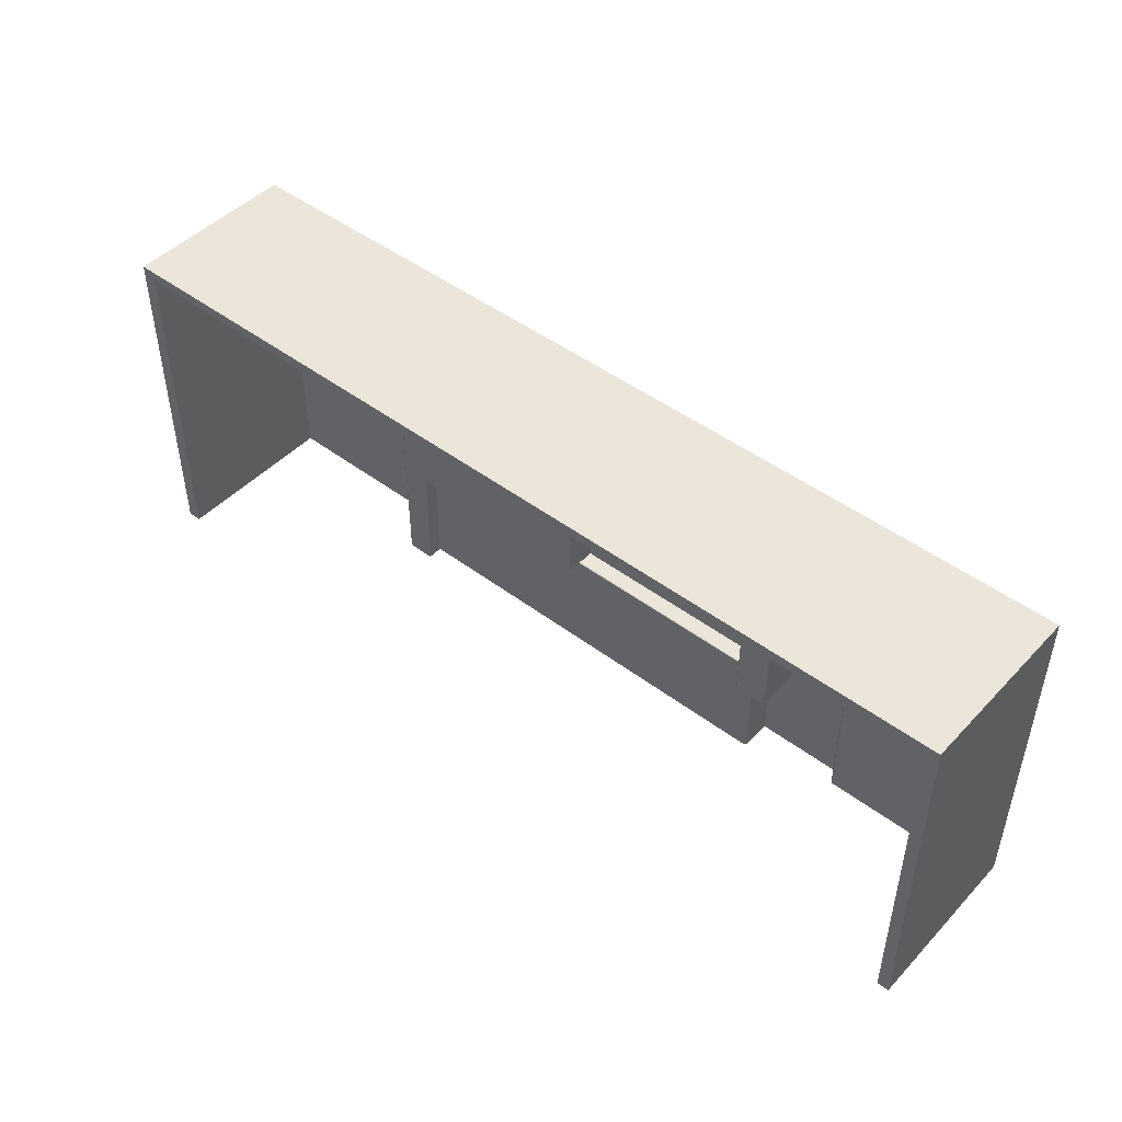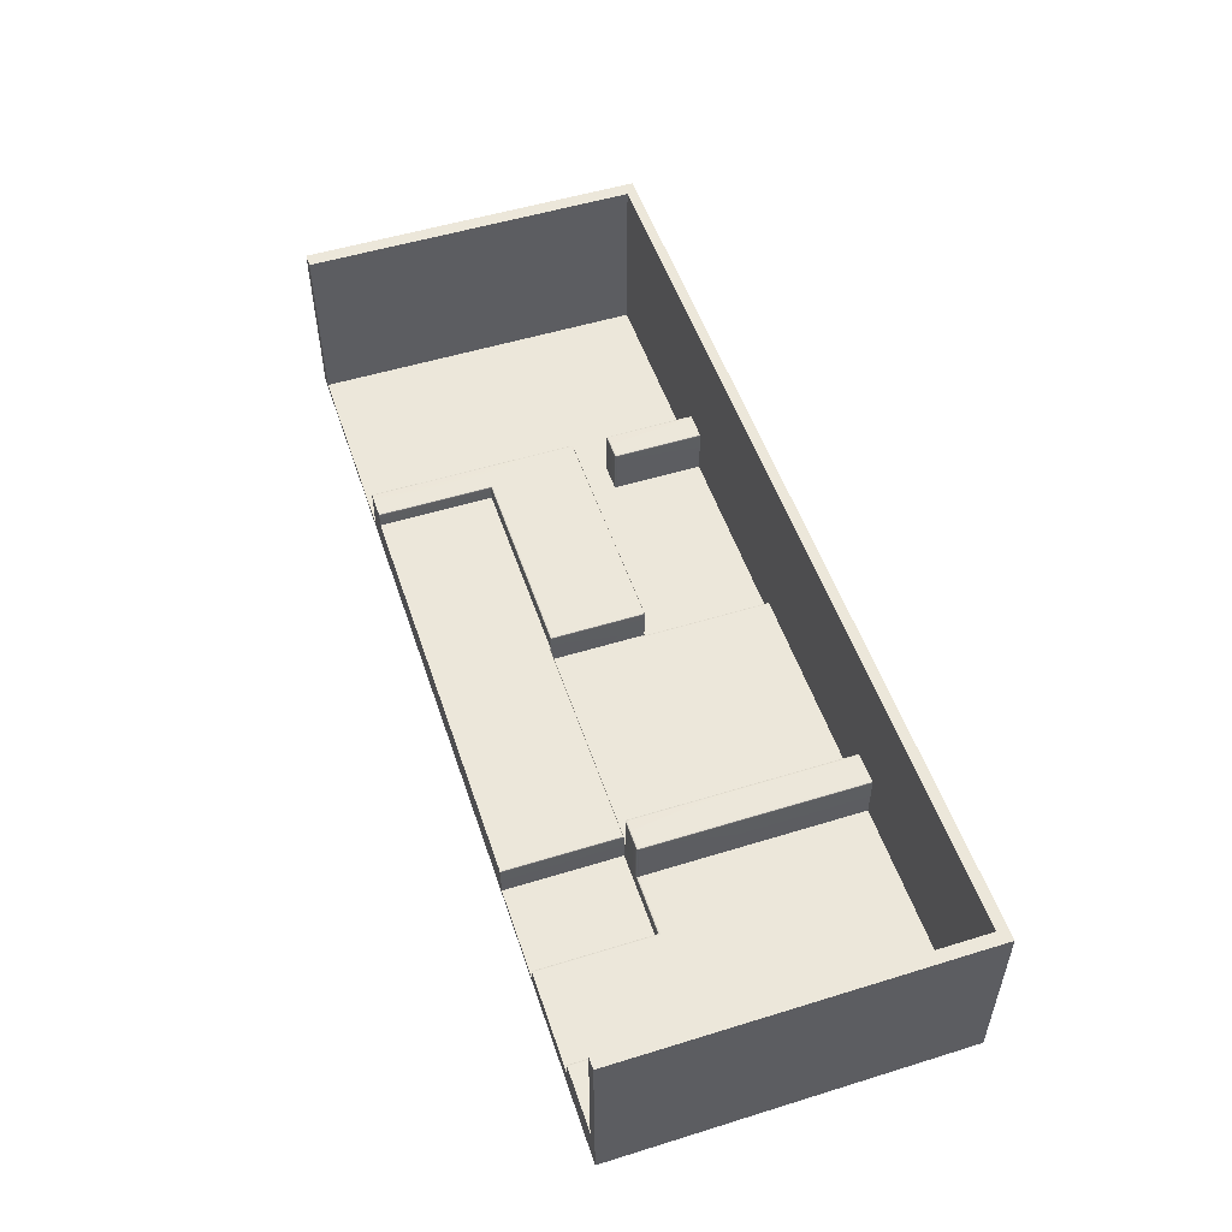
<metadata>
{"format":"obj","ext":"obj","renderer":"f3d","projection":"perspective","resolution":1024,"background":"white","views":[{"elev":46.7,"azim":-139.4,"up":"+Z"},{"elev":52.5,"azim":-108.4,"up":"+Y"}]}
</metadata>
<code>
g default
v 40.95 -29.92 90.51
v -106.3 -29.92 90.51
v 40.95 -30.72 90.51
v -106.3 -30.72 90.51
v 6.395 -30.72 90.51
v 6.395 -29.92 90.51
v 1.817 -29.92 90.51
v 1.817 -30.72 90.51
v 40.95 -29.92 74.5
v -106.3 -29.92 74.5
v -106.3 -30.72 74.5
v 1.817 -30.72 74.5
v 6.395 -30.72 74.5
v 40.95 -30.72 74.5
v 40.95 -29.92 68.91
v 1.817 -29.92 68.91
v -106.3 -29.92 68.91
v -106.3 -30.72 68.91
v 1.817 -30.72 68.91
v 6.395 -30.76 68.91
v 40.95 -30.72 68.91
v -29.5 -30.72 68.91
v -29.5 -30.72 74.5
v -29.5 -30.72 90.51
v -29.5 -29.92 90.51
v -29.5 -29.92 74.5
v -29.5 -29.92 68.91
v 40.95 -29.92 53.99
v 6.395 -29.92 53.99
v -106.3 -29.92 53.99
v -106.3 -30.72 53.99
v -29.5 -30.72 53.99
v 1.817 -30.72 53.99
v 6.395 -30.76 53.99
v 40.95 -30.72 53.99
v -69.23 -30.72 74.5
v -69.23 -30.72 68.91
v -69.23 -30.72 53.99
v -69.23 -29.92 53.99
v -69.23 -29.92 90.51
v -69.23 -30.72 90.51
v -64.04 -30.72 53.99
v -64.04 -30.72 68.91
v -64.04 -30.72 74.5
v -64.04 -30.72 90.51
v -64.04 -29.92 90.51
v -94.32 -30.72 74.5
v -94.32 -30.72 68.91
v -94.32 -30.72 53.99
v -94.32 -29.92 90.51
v -94.32 -30.72 90.51
v -78.44 -30.72 53.99
v -78.44 -30.72 68.91
v -78.44 -30.72 74.5
v -78.44 -30.72 90.51
v -78.44 -29.92 90.51
v -78.44 -29.92 53.99
v -64.04 -29.92 53.99
v 38.72 -30.76 53.99
v 38.72 -30.76 68.91
v 38.72 -30.72 74.5
v 38.72 -30.72 90.51
v 38.72 -29.92 90.51
v 38.72 -29.92 74.5
v 38.72 -29.92 68.91
v 38.72 -29.92 53.99
v -104.4 -30.72 74.5
v -104.4 -30.72 68.91
v -104.4 -30.72 53.99
v -104.4 -29.92 90.51
v -104.4 -30.72 90.51
v 40.95 -30.72 88.92
v 38.72 -30.72 88.92
v 6.395 -30.72 88.92
v 1.817 -30.72 88.92
v -29.5 -30.72 88.92
v -64.04 -30.72 88.92
v -69.23 -30.72 88.92
v -78.44 -30.72 88.92
v -94.32 -30.72 88.92
v -104.4 -30.72 88.92
v -106.3 -30.72 88.92
v -106.3 -29.92 88.91
v -29.5 -29.92 88.92
v 1.817 -29.92 88.91
v 6.395 -29.92 88.9
v 38.72 -29.92 88.92
v 40.95 -29.92 88.92
v 1.817 -28.23 88.91
v 6.395 -28.23 88.9
v 6.395 -28.23 90.51
v 1.817 -28.23 90.51
v -69.23 -27.64 88.92
v -64.04 -27.64 88.92
v -64.04 -27.64 74.5
v -69.23 -27.64 74.5
v -69.23 -27.64 68.91
v -64.04 -27.64 68.91
v 1.817 -28.23 68.91
v 6.395 -28.23 53.99
v -64.04 -27.64 53.99
v -29.5 -27.64 53.99
v -94.32 -27.64 53.99
v -94.32 -27.64 68.91
v -78.44 -27.64 68.91
v -94.32 -27.64 74.5
v -78.44 -27.64 74.5
v -94.32 -27.64 88.92
v -78.44 -27.64 88.92
v -106.3 -28.23 68.91
v -106.3 -28.23 53.99
v -106.3 -28.23 74.5
v -104.4 -28.23 90.51
v -106.3 -28.23 88.91
v -106.3 -28.23 90.51
v -94.32 -28.23 90.51
v -78.44 -28.23 90.51
v -69.23 -28.23 90.51
v -64.04 -28.23 90.51
v -29.5 -28.23 90.51
v -29.5 -28.23 88.92
v 40.95 -28.23 74.5
v 38.72 -28.23 74.5
v 38.72 -28.23 88.92
v 40.95 -28.23 88.92
v 40.95 -28.23 68.91
v 38.72 -28.23 68.91
v 40.95 -28.23 53.99
v 38.72 -28.23 53.99
v 38.72 -28.23 90.51
v 40.95 -28.23 90.51
v 1.817 -26.71 88.91
v 6.395 -26.71 88.9
v 6.395 -26.71 90.51
v 1.817 -26.71 90.51
v -69.23 -26.71 88.92
v -64.04 -26.71 88.92
v -64.04 -26.71 74.5
v -69.23 -26.71 74.5
v -69.23 -26.71 68.91
v -64.04 -26.71 68.91
v -104.4 -24.8 53.99
v -104.4 -24.8 68.91
v -104.4 -24.8 74.5
v -104.4 -24.8 88.92
v -106.3 -26.71 68.91
v -106.3 -26.71 53.99
v -106.3 -26.71 74.5
v -104.4 -26.71 90.51
v -106.3 -26.71 88.91
v -106.3 -26.71 90.51
v -94.32 -26.71 90.51
v -78.44 -26.71 90.51
v -78.44 -26.71 88.92
v -69.23 -26.71 90.51
v -64.04 -26.71 90.51
v -29.5 -26.71 90.51
v -29.5 -26.71 88.92
v 1.817 -26.71 68.91
v 6.395 -26.71 53.99
v 1.817 -24.89 53.99
v 40.95 -26.71 74.5
v 38.72 -26.71 74.5
v 38.72 -26.71 88.92
v 40.95 -26.71 88.92
v 40.95 -26.71 68.91
v 38.72 -26.71 68.91
v 40.95 -26.71 53.99
v 38.72 -26.71 53.99
v 38.72 -26.71 90.51
v 40.95 -26.71 90.51
v 6.395 -24.71 90.51
v 1.817 -24.71 90.51
v -106.3 -24.71 68.91
v -106.3 -24.71 53.99
v -106.3 -24.71 74.5
v -104.4 -24.71 90.51
v -106.3 -24.71 88.91
v -106.3 -24.71 90.51
v -94.32 -24.71 90.51
v -78.44 -24.71 90.51
v -78.44 -24.71 88.92
v -69.23 -24.71 90.51
v -64.04 -24.71 90.51
v -29.5 -24.71 90.51
v -29.5 -24.71 88.92
v 1.817 -24.71 88.91
v 40.95 -24.71 74.5
v 38.72 -24.71 74.5
v 38.72 -24.71 88.92
v 40.95 -24.71 88.92
v 40.95 -24.71 68.91
v 38.72 -24.71 68.91
v 40.95 -24.71 53.99
v 38.72 -24.71 53.99
v 38.72 -24.71 90.51
v 40.95 -24.71 90.51
v 6.395 -24.71 88.9
v 1.817 -2.674 88.91
v 1.817 -2.674 90.51
v -29.5 -2.674 88.92
v -29.5 -2.674 90.51
v 40.95 -2.674 74.5
v 38.72 -2.674 74.5
v 38.72 -2.674 88.92
v 40.95 -2.674 88.92
v 40.95 -2.674 68.91
v 38.72 -2.674 68.91
v 40.95 -2.674 53.99
v 38.72 -2.674 53.99
v 38.72 -2.674 90.51
v 40.95 -2.674 90.51
v 6.395 -2.674 88.9
v 6.395 -2.674 90.51
v -104.4 -2.674 68.91
v -106.3 -2.674 68.91
v -104.4 -2.674 53.99
v -106.3 -2.674 53.99
v -104.4 -2.674 74.5
v -106.3 -2.674 74.5
v -104.4 -2.674 88.92
v -104.4 -2.674 90.51
v -106.3 -2.674 88.91
v -106.3 -2.674 90.51
v -94.32 -2.674 88.92
v -94.32 -2.674 90.51
v -78.44 -2.674 90.51
v -78.44 -2.674 88.92
v -69.23 -2.674 88.92
v -69.23 -2.674 90.51
v -64.04 -2.674 90.51
v -64.04 -2.674 88.92
v 38.72 -29.92 35.89
v 38.72 -28.21 35.89
v 38.72 -26.73 35.89
v 38.72 -24.69 35.89
v 38.72 -2.674 35.89
v 40.95 -2.674 35.89
v 40.95 -24.71 35.89
v 40.95 -26.71 35.89
v 40.95 -28.23 35.89
v 40.95 -29.92 35.89
v 40.95 -30.72 35.89
v 38.72 -30.64 35.89
v 6.395 -30.64 35.89
v 1.817 -30.72 35.89
v -29.5 -30.72 35.89
v -64.04 -30.72 35.89
v -69.23 -30.72 35.89
v -78.44 -30.72 35.89
v -94.32 -30.72 35.89
v -104.4 -30.72 35.89
v -106.3 -30.72 35.89
v -106.3 -29.92 35.89
v -106.3 -28.23 35.89
v -106.3 -26.71 35.89
v -106.3 -24.71 35.89
v -106.3 -2.674 35.89
v -104.4 -2.674 35.89
v -104.4 -24.89 35.89
v -94.32 -27.64 35.89
v -78.44 -29.92 35.89
v -69.23 -29.92 35.89
v -64.04 -29.92 35.89
v -64.04 -27.95 35.89
v -29.5 -24.89 35.89
v 1.817 -24.89 35.89
v 6.395 -26.72 35.88
v 6.395 -28.21 35.88
v 6.395 -29.92 35.88
v 38.72 -9.3 35.89
v 6.395 -9.353 90.51
v 6.395 -9.337 88.9
v -29.5 -9.414 88.92
v -29.5 -9.414 90.51
v 1.817 -9.715 90.51
v 1.817 -9.356 88.91
v -29.5 -28.08 35.89
v -29.5 -29.92 35.88
v 6.395 -22.14 88.9
v 6.395 -22.64 89.05
v 6.395 -22.78 88.9
v 6.286 -22.52 88.9
v 6.025 -22.42 88.9
v 6.286 -22.78 74.61
v 6.025 -22.78 74.5
v 6.025 -22.52 74.61
v 6.025 -22.42 74.87
v 6.286 -22.52 74.87
v 6.395 -22.78 74.87
v 1.925 -22.78 74.61
v 1.817 -22.78 74.87
v 1.925 -22.52 74.87
v 2.186 -22.42 74.87
v 2.186 -22.52 74.61
v 2.186 -22.78 74.5
v 1.817 -22.14 88.91
v 2.186 -22.42 88.91
v 1.925 -22.52 88.91
v 1.817 -22.78 88.91
v 1.817 -22.64 89.07
v -64.04 -20.02 88.92
v -63.74 -20.37 88.92
v -64.04 -20.7 88.92
v -64.15 -20.44 88.92
v -64.41 -20.33 88.92
v -64.41 -20.33 74.5
v -64.15 -20.44 74.5
v -64.04 -20.7 74.5
v -69.23 -20.04 88.92
v -68.86 -20.33 88.92
v -69.12 -20.44 88.92
v -69.23 -20.7 88.92
v -69.49 -20.45 88.92
v -68.86 -20.33 74.5
v -69.12 -20.44 74.5
v -69.23 -20.7 74.5
v -68.86 -20.33 68.91
v -69.12 -20.44 68.91
v -69.23 -20.7 68.91
v -64.41 -20.33 68.91
v -64.15 -20.44 68.91
v -64.04 -20.7 68.91
v 6.286 -22.78 68.8
v 6.395 -22.78 68.54
v 6.286 -22.52 68.54
v 6.025 -22.42 68.54
v 6.025 -22.52 68.8
v 6.025 -22.78 68.91
v 1.817 -22.42 68.54
v 1.817 -22.52 68.8
v 1.817 -22.78 68.91
v 6.025 -22.42 53.99
v 6.286 -22.52 53.99
v 6.395 -22.78 53.99
v -69.12 -20.7 54.09
v -69.23 -20.7 54.36
v -69.12 -20.44 54.36
v -68.86 -20.33 54.36
v -68.86 -20.44 54.09
v -68.86 -20.7 53.99
v -64.15 -20.7 54.09
v -64.41 -20.7 53.99
v -64.41 -20.44 54.09
v -64.41 -20.33 54.36
v -64.15 -20.44 54.36
v -64.04 -20.7 54.36
v 1.817 -22.78 53.99
v 1.925 -22.52 54.09
v 2.186 -22.42 54.35
v -29.4 -22.78 54.09
v -29.5 -22.78 54.36
v -29.4 -22.52 54.36
v -29.13 -22.42 54.36
v -29.13 -22.52 54.09
v -29.13 -22.78 53.99
v -29.4 -22.78 68.8
v -29.13 -22.78 68.91
v -29.13 -22.52 68.8
v -29.13 -22.42 68.54
v -29.4 -22.52 68.54
v -29.5 -22.78 68.54
v 6.395 -22.8 35.88
v 6.027 -22.43 35.88
v 6.287 -22.54 35.88
v -78.81 -27.64 54.36
v -78.55 -27.74 54.09
v -78.44 -28.01 53.99
v -78.44 -28.01 35.89
v -78.81 -27.64 35.89
v -78.55 -27.74 35.89
v -29.5 -27.31 88.92
v -29.5 -27.75 89.22
v -29.5 -28.01 88.92
v -29.61 -27.74 88.92
v -29.87 -27.64 88.92
v -29.87 -27.64 74.5
v -29.61 -27.74 74.5
v -29.5 -28.01 74.5
v -29.37 -27.64 68.78
v -29.5 -27.64 68.46
v -29.82 -27.64 68.91
v -29.6 -27.73 68.91
v -29.5 -27.95 68.91
v -29.06 -27.64 68.91
v -29.64 -27.82 68.61
v -29.28 -27.89 68.82
v -29.5 -24.89 53.54
v -29.5 -25.02 53.85
v -29.5 -25.33 53.99
v -29.5 -24.93 54.3
v -29.41 -24.9 54.08
v -29.19 -24.89 53.99
v -29.34 -25.18 54.13
v -29.26 -24.97 53.77
v -64.04 -25.26 53.99
v -63.93 -25 53.88
v -63.67 -24.89 53.62
v -94.69 -24.88 68.91
v -94.43 -24.99 68.91
v -94.32 -25.26 68.91
v -94.69 -24.88 53.99
v -94.43 -24.99 53.99
v -94.32 -25.26 53.99
v -94.69 -24.88 74.5
v -94.43 -24.99 74.5
v -94.32 -25.26 74.5
v -94.32 -24.54 88.92
v -94.06 -24.8 88.92
v -94.06 -24.83 88.92
v -94.32 -25.17 88.92
v -94.43 -24.91 88.92
v -94.69 -24.8 88.92
v -68.86 -28.01 53.99
v -69.12 -27.74 54.09
v -69.23 -27.64 54.36
v -94.32 -25.27 35.89
v -94.69 -24.9 35.89
v -94.43 -25.01 35.89
v 6.286 -29.92 74.61
v 6.395 -29.92 74.87
v 6.71 -29.92 74.5
v 6.395 -29.92 74.19
v 6.025 -29.92 74.5
v 6.395 -28.23 74.87
v 6.286 -28.23 74.61
v 6.025 -28.23 74.5
v 1.925 -29.92 74.61
v 2.186 -29.92 74.5
v 1.817 -29.92 74.19
v 1.501 -29.92 74.5
v 1.817 -29.92 74.87
v 2.186 -28.23 74.5
v 1.925 -28.23 74.61
v 1.817 -28.23 74.87
v 6.286 -29.92 68.8
v 6.025 -29.92 68.91
v 6.395 -29.92 69.22
v 6.71 -29.92 68.91
v 6.395 -29.92 68.54
v 6.025 -28.23 68.91
v 6.286 -28.23 68.8
v 6.395 -28.23 68.54
v 6.395 -26.71 74.87
v 6.286 -26.71 74.61
v 6.025 -26.71 74.5
v 2.186 -26.71 74.5
v 1.925 -26.71 74.61
v 1.817 -26.71 74.87
v -68.86 -26.71 53.99
v -69.12 -26.71 54.09
v -69.23 -26.71 54.36
v 6.025 -26.71 68.91
v 6.286 -26.71 68.8
v 6.395 -26.71 68.54
v -29.5 -26.67 68.54
v -29.4 -26.7 68.8
v -29.13 -26.71 68.91
v -64.15 -26.71 54.09
v -64.04 -26.71 54.36
v -64.04 -26.97 53.99
v -64.41 -26.71 53.99
v -63.67 -24.86 35.89
v -64.04 -25.23 35.89
v -63.93 -24.97 35.89
v 2.189 -22.39 35.89
v 1.817 -22.76 35.89
v 1.926 -22.49 35.89
v 6.395 -22.42 88.9
v 6.238 -22.57 74.66
v 1.973 -22.57 74.66
v 1.817 -22.42 88.91
v -64.04 -20.33 88.92
v -69.23 -20.33 88.92
v 6.238 -22.57 68.75
v -69.07 -20.48 54.14
v -64.2 -20.48 54.14
v -29.35 -22.57 54.14
v -29.35 -22.57 68.75
v -29.5 -27.64 88.92
v -29.47 -27.77 68.77
v -29.37 -25.02 53.94
v -94.32 -24.8 88.92
v 6.395 -29.92 74.5
v 1.817 -29.92 74.5
v 6.395 -29.92 68.91
g polySurface105 polySurface73
f 5 6 7 8
f 12 13 74 75
f 10 11 82 83
f 88 72 14 9
f 61 73 74 13
f 62 63 6 5
f 86 87 64 422 421
f 45 46 40 41
f 77 78 36 44
f 64 65 439 438 423 422
f 17 18 11 10
f 36 37 43 44
f 19 20 13 12
f 60 61 13 20
f 9 14 21 15
f 65 66 29 440 439
f 30 31 18 17
f 37 38 42 43
f 33 34 20 19
f 59 60 20 34
f 15 21 35 28
f 32 33 19 22
f 23 22 19 12
f 75 76 23 12
f 8 7 25 24
f 200 199 201 202
f 27 26 431 430 16
f 66 233 270 29
f 47 48 53 54
f 48 49 52 53
f 104 106 107 105
f 108 109 107 106
f 55 56 50 51
f 79 80 47 54
f 43 42 32 22
f 44 43 22 23
f 76 77 44 23
f 24 25 46 45
f 101 98 382 386 381 102
f 67 68 48 47
f 68 69 49 48
f 51 50 2 4 71
f 80 81 67 47
f 53 52 38 37
f 54 53 37 36
f 78 79 54 36
f 41 40 56 55
f 109 93 96 107
f 105 107 96 97
f 263 262 57 39
f 2 50 70
f 21 60 59 35
f 14 61 60 21
f 72 73 61 14
f 1 63 62 3
f 203 204 205 206
f 207 208 204 203
f 209 210 208 207
f 18 68 67 11
f 31 69 68 18
f 216 215 217 218
f 220 219 215 216
f 222 221 223 224
f 11 67 81 82
f 3 62 73 72
f 74 73 62 5
f 75 74 5 8
f 24 76 75 8
f 45 77 76 24
f 41 78 77 45
f 55 79 78 41
f 51 80 79 55
f 71 81 80 51
f 82 81 71 4
f 83 82 4 2
f 226 225 221 222
f 227 228 225 226
f 230 229 228 227
f 231 232 229 230
f 202 201 232 231
f 206 205 211 212
f 3 72 88 1
f 223 221 219 220
f 84 85 432 431 26
f 214 213 199 200
f 211 205 213 214
f 6 86 90 91
f 85 7 92 89
f 7 6 91 92
f 27 16 99 385 387 384
f 30 17 110 111
f 17 10 112 110
f 83 2 115 114
f 2 70 113 115
f 70 50 116 113
f 50 56 117 116
f 56 40 118 117
f 40 46 119 118
f 25 84 374 373 120
f 46 25 120 119
f 10 83 114 112
f 7 85 89 92
f 85 84 121 89
f 84 25 120 121
f 25 7 92 120
f 64 87 124 123
f 88 9 122 125
f 65 64 123 127
f 9 15 126 122
f 66 65 127 129
f 15 28 128 126
f 63 1 131 130
f 1 88 125 131
f 87 86 90 124
f 86 6 91 90
f 6 63 130 91
f 91 90 133 134
f 89 92 135 132
f 92 91 134 135
f 94 95 138 137
f 96 93 136 139
f 97 96 139 140
f 95 98 141 138
f 98 101 461 460 141
f 111 110 146 147
f 110 112 148 146
f 114 115 151 150
f 115 113 149 151
f 113 116 152 149
f 109 108 411 410 154
f 116 117 153 152
f 93 109 154 136
f 117 118 155 153
f 118 119 156 155
f 120 373 372 158 157
f 119 120 157 156
f 112 114 150 148
f 92 89 132 135
f 89 121 158 132
f 121 120 157 158
f 120 92 135 157
f 123 124 164 163
f 125 122 162 165
f 127 123 163 167
f 122 126 166 162
f 129 127 167 169
f 126 128 168 166
f 130 131 171 170
f 131 125 165 171
f 124 90 133 164
f 90 91 134 133
f 91 130 170 134
f 134 133 282 281 172
f 132 135 173 301 300
f 135 134 172 173
f 147 146 174 175
f 146 148 176 174
f 150 151 179 178
f 151 149 177 179
f 149 152 180 177
f 154 410 409 182
f 152 153 181 180
f 136 154 182 314 313
f 153 155 183 181
f 155 156 184 183
f 157 158 186 185
f 158 137 304 303 186
f 156 157 185 184
f 148 150 178 176
f 135 132 187 173
f 132 158 186 187
f 158 157 185 186
f 157 135 173 185
f 163 164 190 189
f 165 162 188 191
f 167 163 189 193
f 162 166 192 188
f 169 167 193 195
f 166 168 194 192
f 170 171 197 196
f 171 165 191 197
f 164 133 198 190
f 133 134 172 198
f 134 170 196 172
f 276 277 199 200
f 274 201 199 277 187 186
f 186 185 275 202 201 274
f 275 185 173 276 200 202
f 189 190 205 204
f 191 188 203 206
f 193 189 204 208
f 188 192 207 203
f 195 193 208 210
f 192 194 209 207
f 196 197 212 211
f 197 191 206 212
f 205 190 198 273 213
f 272 172 196 211 214
f 143 142 217 215
f 175 174 216 218
f 144 143 215 219
f 174 176 220 216
f 178 179 224 223
f 179 177 222 224
f 177 180 226 222
f 182 409 408 225 228
f 180 181 227 226
f 181 183 230 227
f 183 184 231 230
f 185 186 274 275
f 274 186 303 302 232 201
f 184 185 275 202 231
f 145 144 219 221
f 176 178 223 220
f 172 281 280 273 213 214 272
f 277 199 213 273 280 284 298 297
f 276 173 172 272 214 200
f 234 233 66 129
f 235 234 129 169
f 236 235 169 195
f 271 236 195 210 237
f 238 237 210 209
f 194 239 238 209
f 168 240 239 194
f 128 241 240 168
f 28 242 241 128
f 28 35 243 242
f 35 59 244 243
f 245 244 59 34
f 246 245 34 33
f 247 246 33 32
f 248 247 32 42
f 249 248 42 38
f 250 249 38 52
f 251 250 52 49
f 252 251 49 69
f 253 252 69 31
f 254 253 31 30
f 256 255 111 147
f 257 256 147 175
f 257 175 218 258
f 217 259 258 218
f 142 260 259 217
f 39 58 264 263
f 265 264 58 101
f 267 266 388 395 393 161
f 100 269 268 160
f 29 270 269 100
f 273 272 214 213
f 275 274 201 202
f 198 172 272 273
f 173 187 277 276
f 239 236 271 237 238
f 240 235 236 239
f 241 234 235 240
f 242 233 234 241
f 278 279 264 265
f 269 278 266 267 268
f 270 279 278 269
f 247 279 270 245 246
f 248 264 279 247
f 250 262 263 249
f 249 263 264 248
f 259 260 252 253 254 255 256 257 258
f 254 30 111 255
f 245 270 233 242 243 244
f 297 301 173 276 200 199 277
f 302 306 311 310 229 232
f 310 314 182 228 229
f 372 376 94 137 158
f 408 413 145 221 225
f 430 429 424 423 438 437 16
f 284 283 289 288
f 283 282 290 289
f 288 287 295 294
f 287 286 296 295
f 294 293 299 298
f 293 292 300 299
f 306 305 308 307
f 305 304 309 308
f 320 319 338 337
f 319 318 339 338
f 327 326 334 333
f 326 325 335 334
f 332 331 359 358
f 331 330 360 359
f 341 340 344 343
f 340 339 345 344
f 343 342 459 462
f 342 347 460 459
f 350 349 355 354
f 349 348 356 355
f 352 351 392 391
f 351 356 393 392
f 354 353 361 360
f 353 352 362 361
f 368 367 415 414
f 367 366 416 415
f 376 375 378 377
f 375 374 379 378
f 381 380 457 456
f 380 385 458 457
f 390 389 397 396
f 389 388 398 397
f 407 406 412 411
f 406 405 413 412
f 421 420 426 425
f 420 424 427 426
f 429 428 434 433
f 428 432 435 434
f 437 436 442 441
f 436 440 443 442
f 294 298 284 288
f 315 311 306 307
f 318 315 307 321
f 330 327 333 350
f 339 318 321 345
f 350 354 360 330
f 103 104 105 366
f 94 376 377 95
f 98 95 377 382
f 142 143 399 402
f 143 144 405 399
f 145 413 405 144
f 366 105 97 416
f 86 421 425 90
f 427 424 429 433
f 435 432 85 89
f 16 437 441 99
f 443 440 29 100
f 58 39 414 101
f 84 26 379 374
f 26 27 384 379
f 39 57 368 414
f 90 425 444 133
f 427 433 447 446
f 435 89 132 449
f 416 97 140 452
f 101 414 450 462 461
f 104 103 404 401
f 106 104 401 407
f 108 106 407 411
f 99 441 453 159
f 443 100 160 455
f 102 381 456 391 394 390
f 458 385 99 159
f 101 102 390 396
f 133 444 290 282
f 446 447 296 286
f 449 132 300 292
f 137 138 309 304
f 139 136 313 317
f 140 139 317 320
f 138 141 323 309
f 452 140 320 337
f 141 460 347 323
f 343 462 450 341
f 159 453 329 332
f 455 160 335 325
f 161 393 356 348
f 352 391 456 362
f 458 159 332 358
f 402 418 260 142
f 103 261 417 404
f 366 370 261 103
f 57 262 369 368
f 396 464 265 101
f 266 463 398 388
f 348 467 267 161
f 350 333 364 466
f 160 268 363 335
f 369 262 250 251 261 370 371
f 417 261 251 252 260 418 419
f 461 462 459
f 461 459 460
f 463 266 278 265 464 465
f 466 364 365 363 268 267 467 468
f 307 308 322 321
f 308 309 323 322
f 313 312 316 317
f 312 311 315 316
f 317 316 319 320
f 316 315 318 319
f 321 322 346 345
f 322 323 347 346
f 329 328 331 332
f 328 327 330 331
f 333 334 365 364
f 334 335 363 365
f 348 349 468 467
f 349 350 466 468
f 366 367 371 370
f 367 368 369 371
f 377 378 383 382
f 378 379 384 383
f 396 397 465 464
f 397 398 463 465
f 399 400 403 402
f 400 401 404 403
f 402 403 419 418
f 403 404 417 419
f 401 400 406 407
f 400 399 405 406
f 414 415 451 450
f 415 416 452 451
f 425 426 445 444
f 426 427 446 445
f 433 434 448 447
f 434 435 449 448
f 441 442 454 453
f 442 443 455 454
f 286 285 445 446
f 285 290 444 445
f 292 291 448 449
f 291 296 447 448
f 337 336 451 452
f 336 341 450 451
f 325 324 454 455
f 324 329 453 454
f 358 357 457 458
f 357 362 456 457
f 282 283 469 281
f 281 469 280
f 280 469 283 284
f 289 290 285 470
f 285 286 287 470
f 287 288 289 470
f 295 296 291 471
f 291 292 293 471
f 293 294 295 471
f 298 299 472 297
f 297 472 301
f 301 472 299 300
f 304 305 473 303
f 303 473 302
f 302 473 305 306
f 311 312 474 310
f 310 474 314
f 314 474 312 313
f 328 329 324 475
f 324 325 326 475
f 326 327 328 475
f 340 341 336 476
f 336 337 338 476
f 338 339 340 476
f 346 347 342 477
f 342 343 344 477
f 344 345 346 477
f 355 356 351 478
f 351 352 353 478
f 353 354 355 478
f 361 362 357 479
f 357 358 359 479
f 359 360 361 479
f 374 375 480 373
f 373 480 372
f 372 480 375 376
f 387 385 380 481
f 380 381 386 481
f 386 382 383 481
f 383 384 387 481
f 395 388 389 482
f 389 390 394 482
f 394 391 392 482
f 392 393 395 482
f 411 412 483 410
f 410 483 409
f 409 483 408
f 408 483 412 413
f 424 420 484 423
f 423 484 422
f 422 484 420 421
f 432 428 485 431
f 431 485 430
f 430 485 428 429
f 440 436 486 439
f 439 486 438
f 438 486 436 437

</code>
